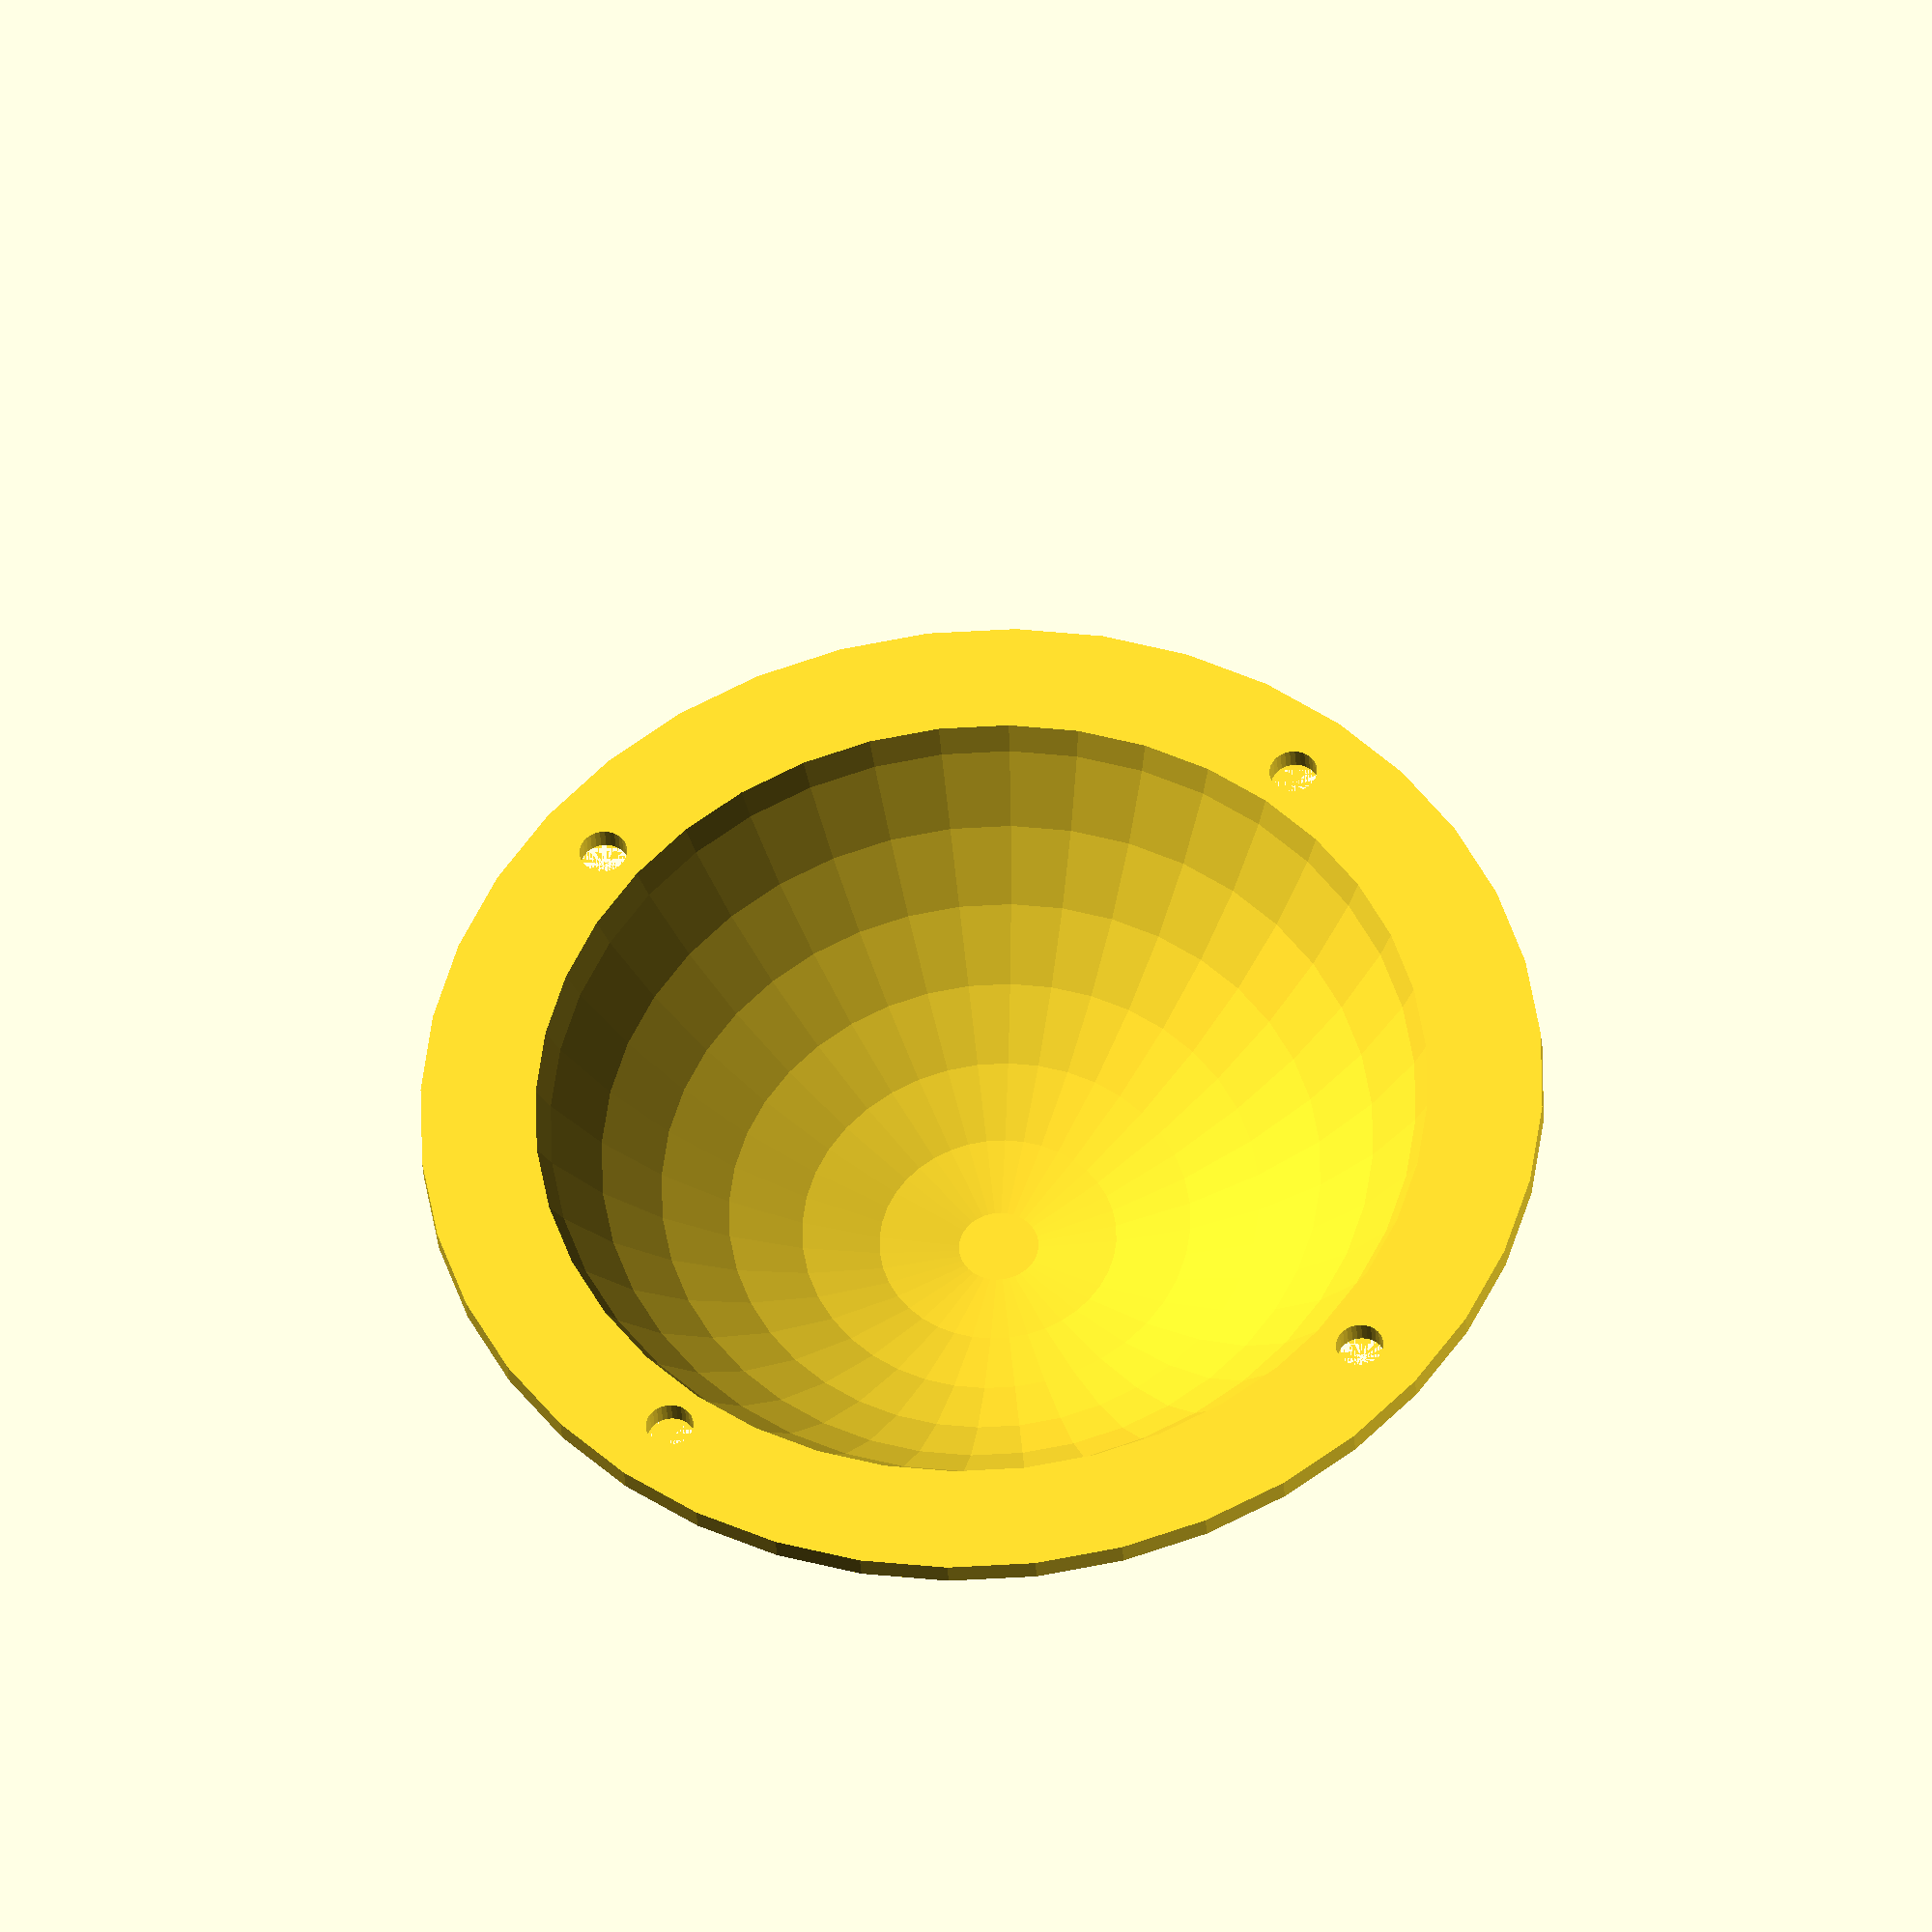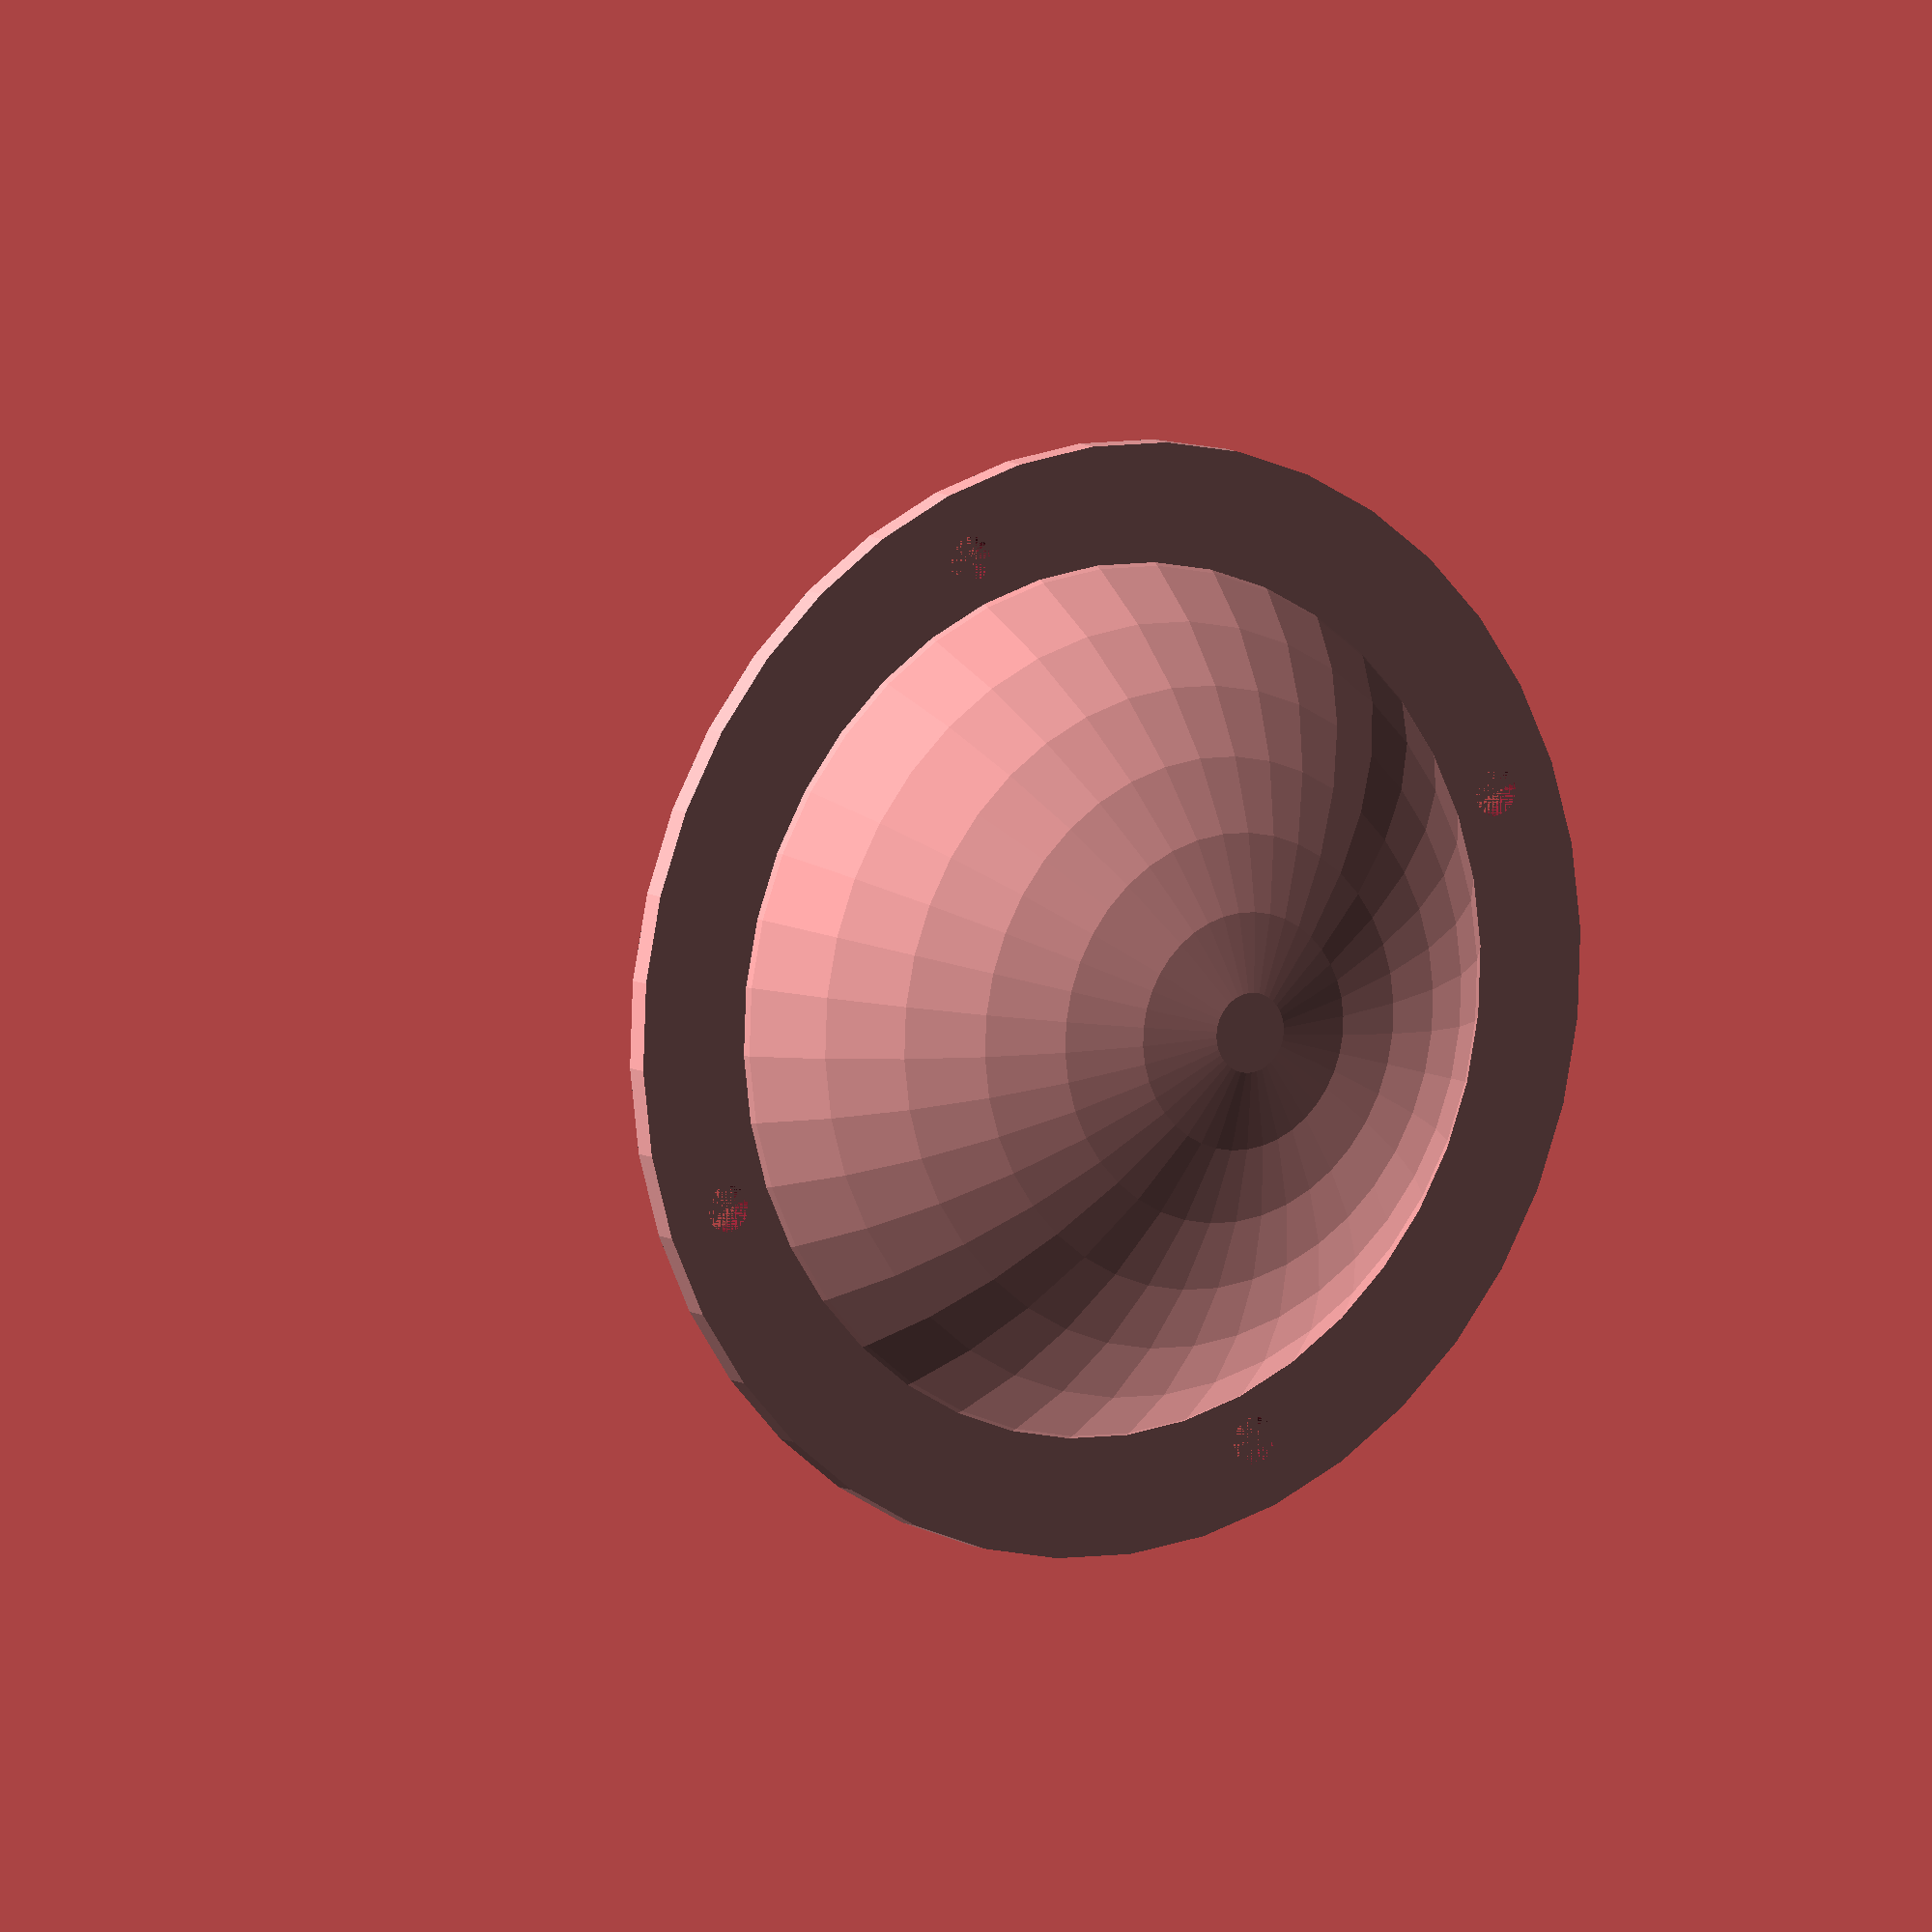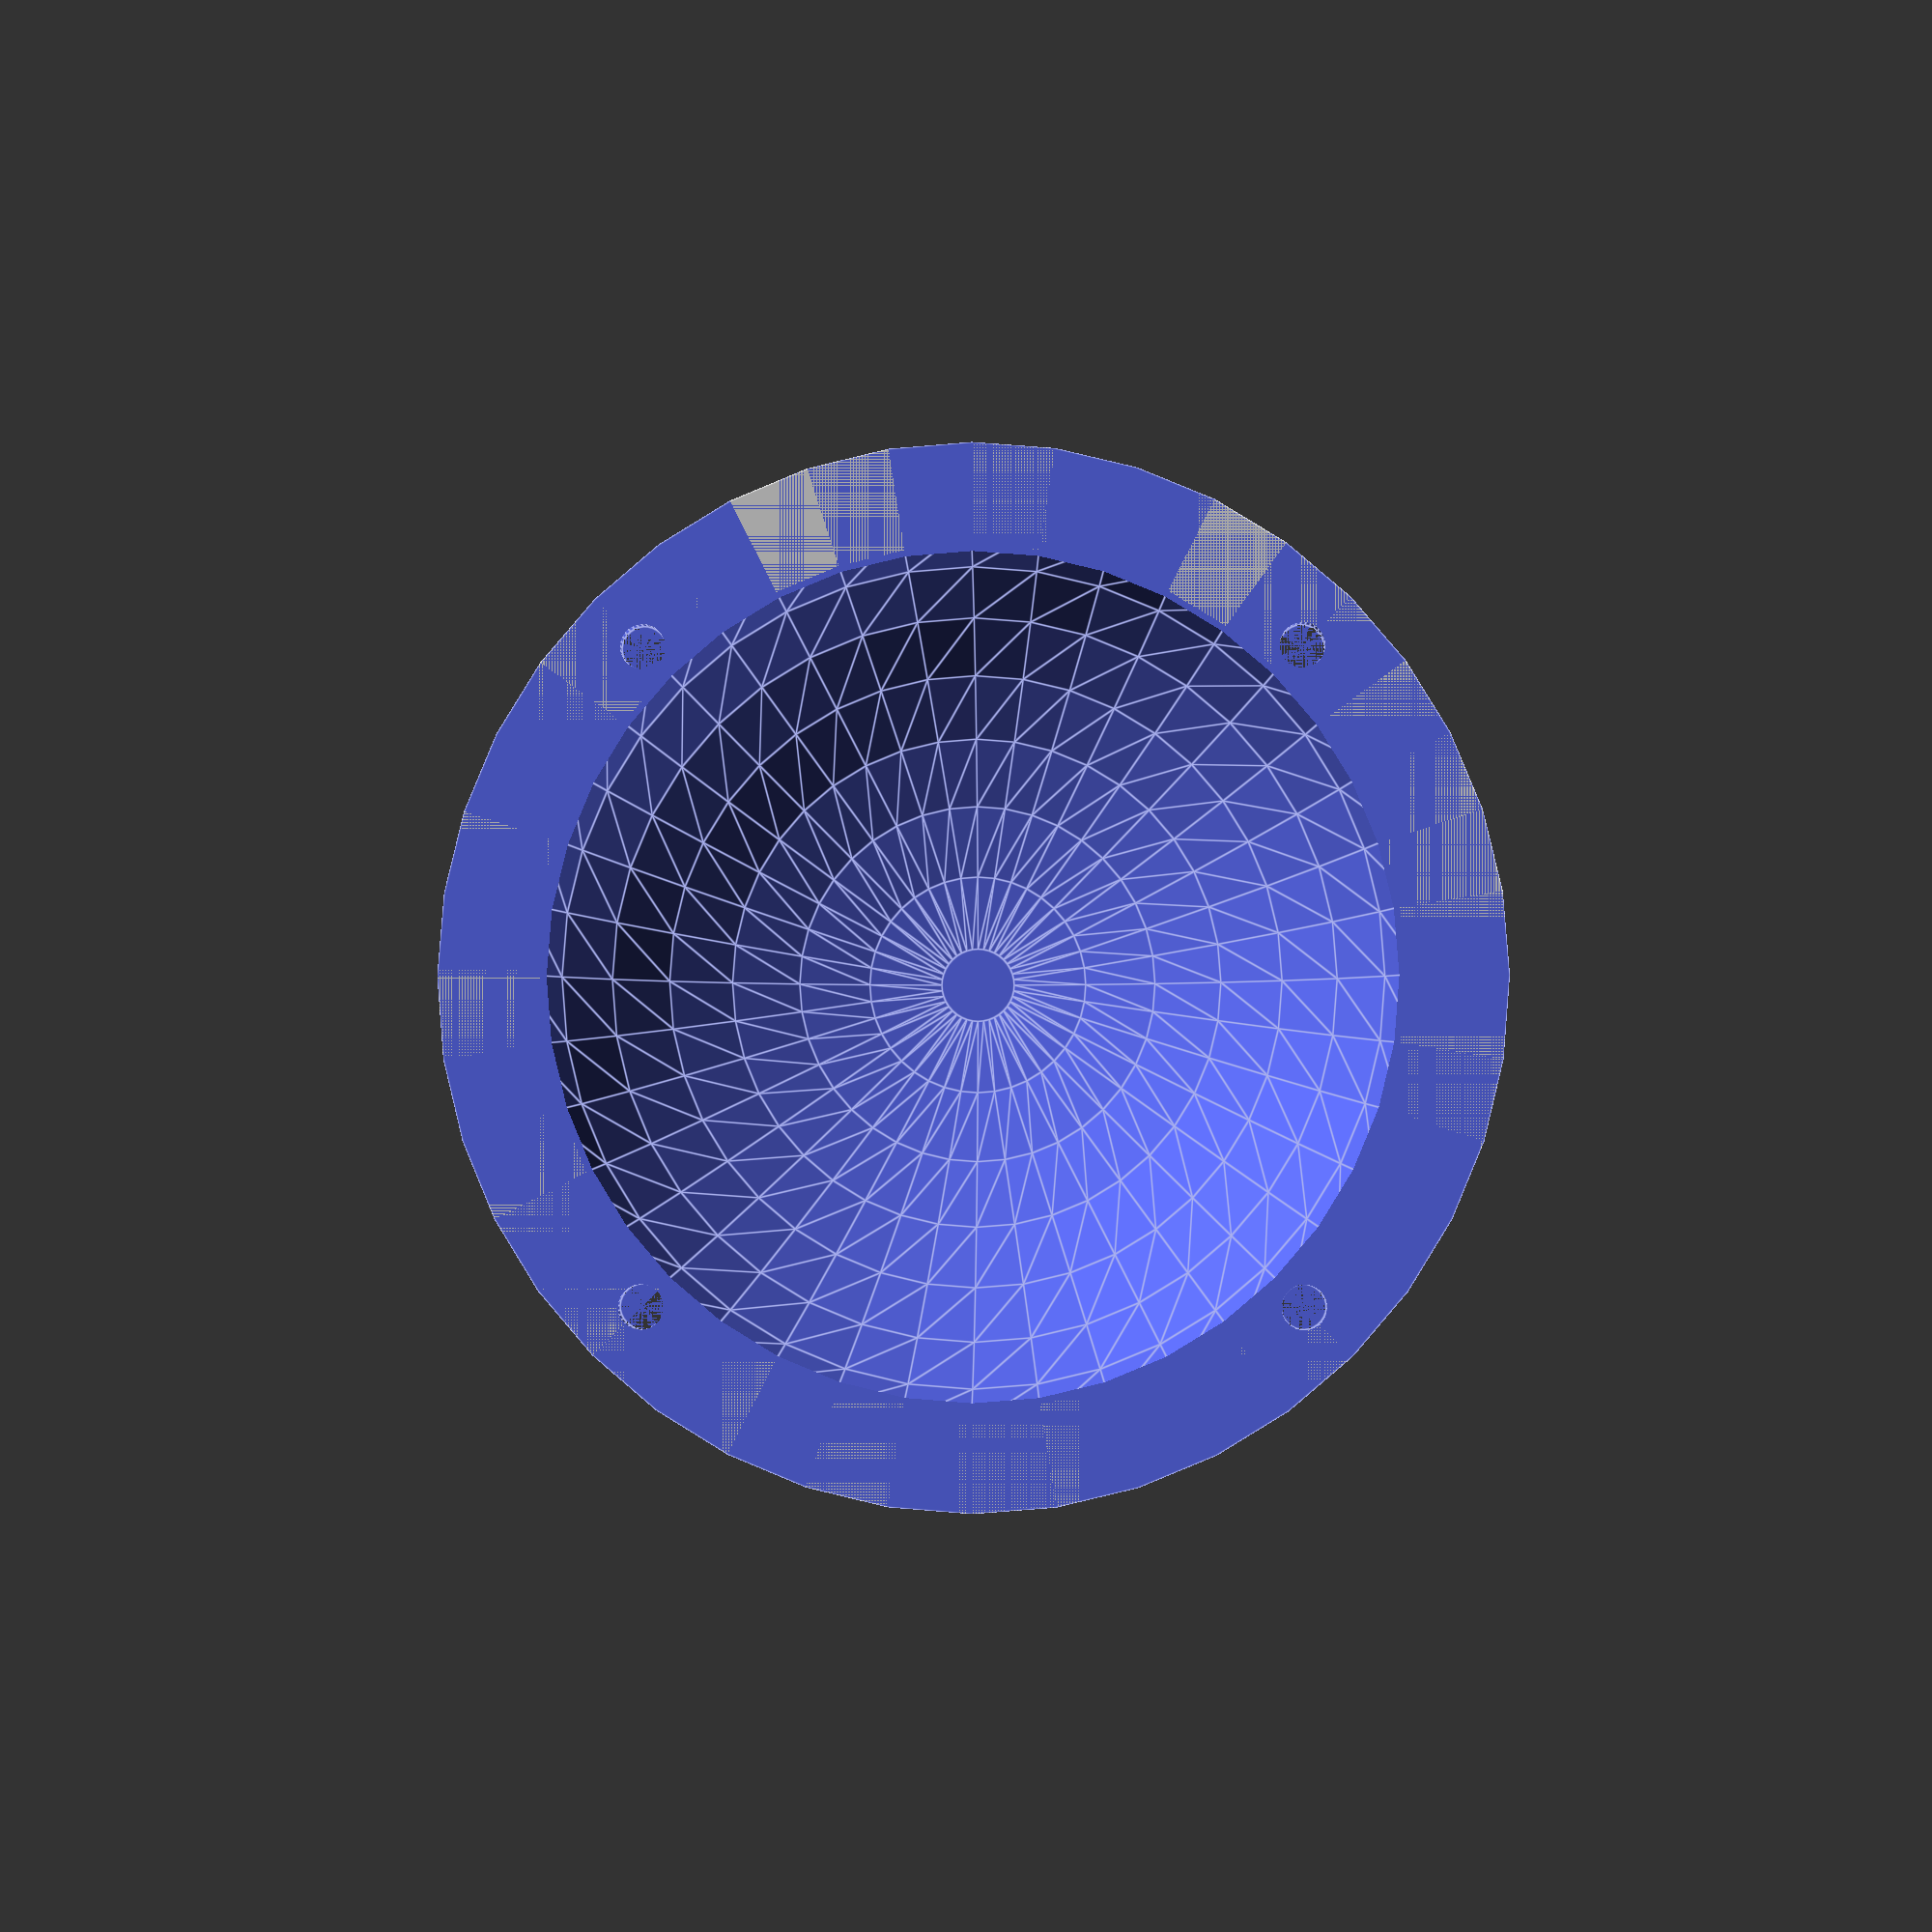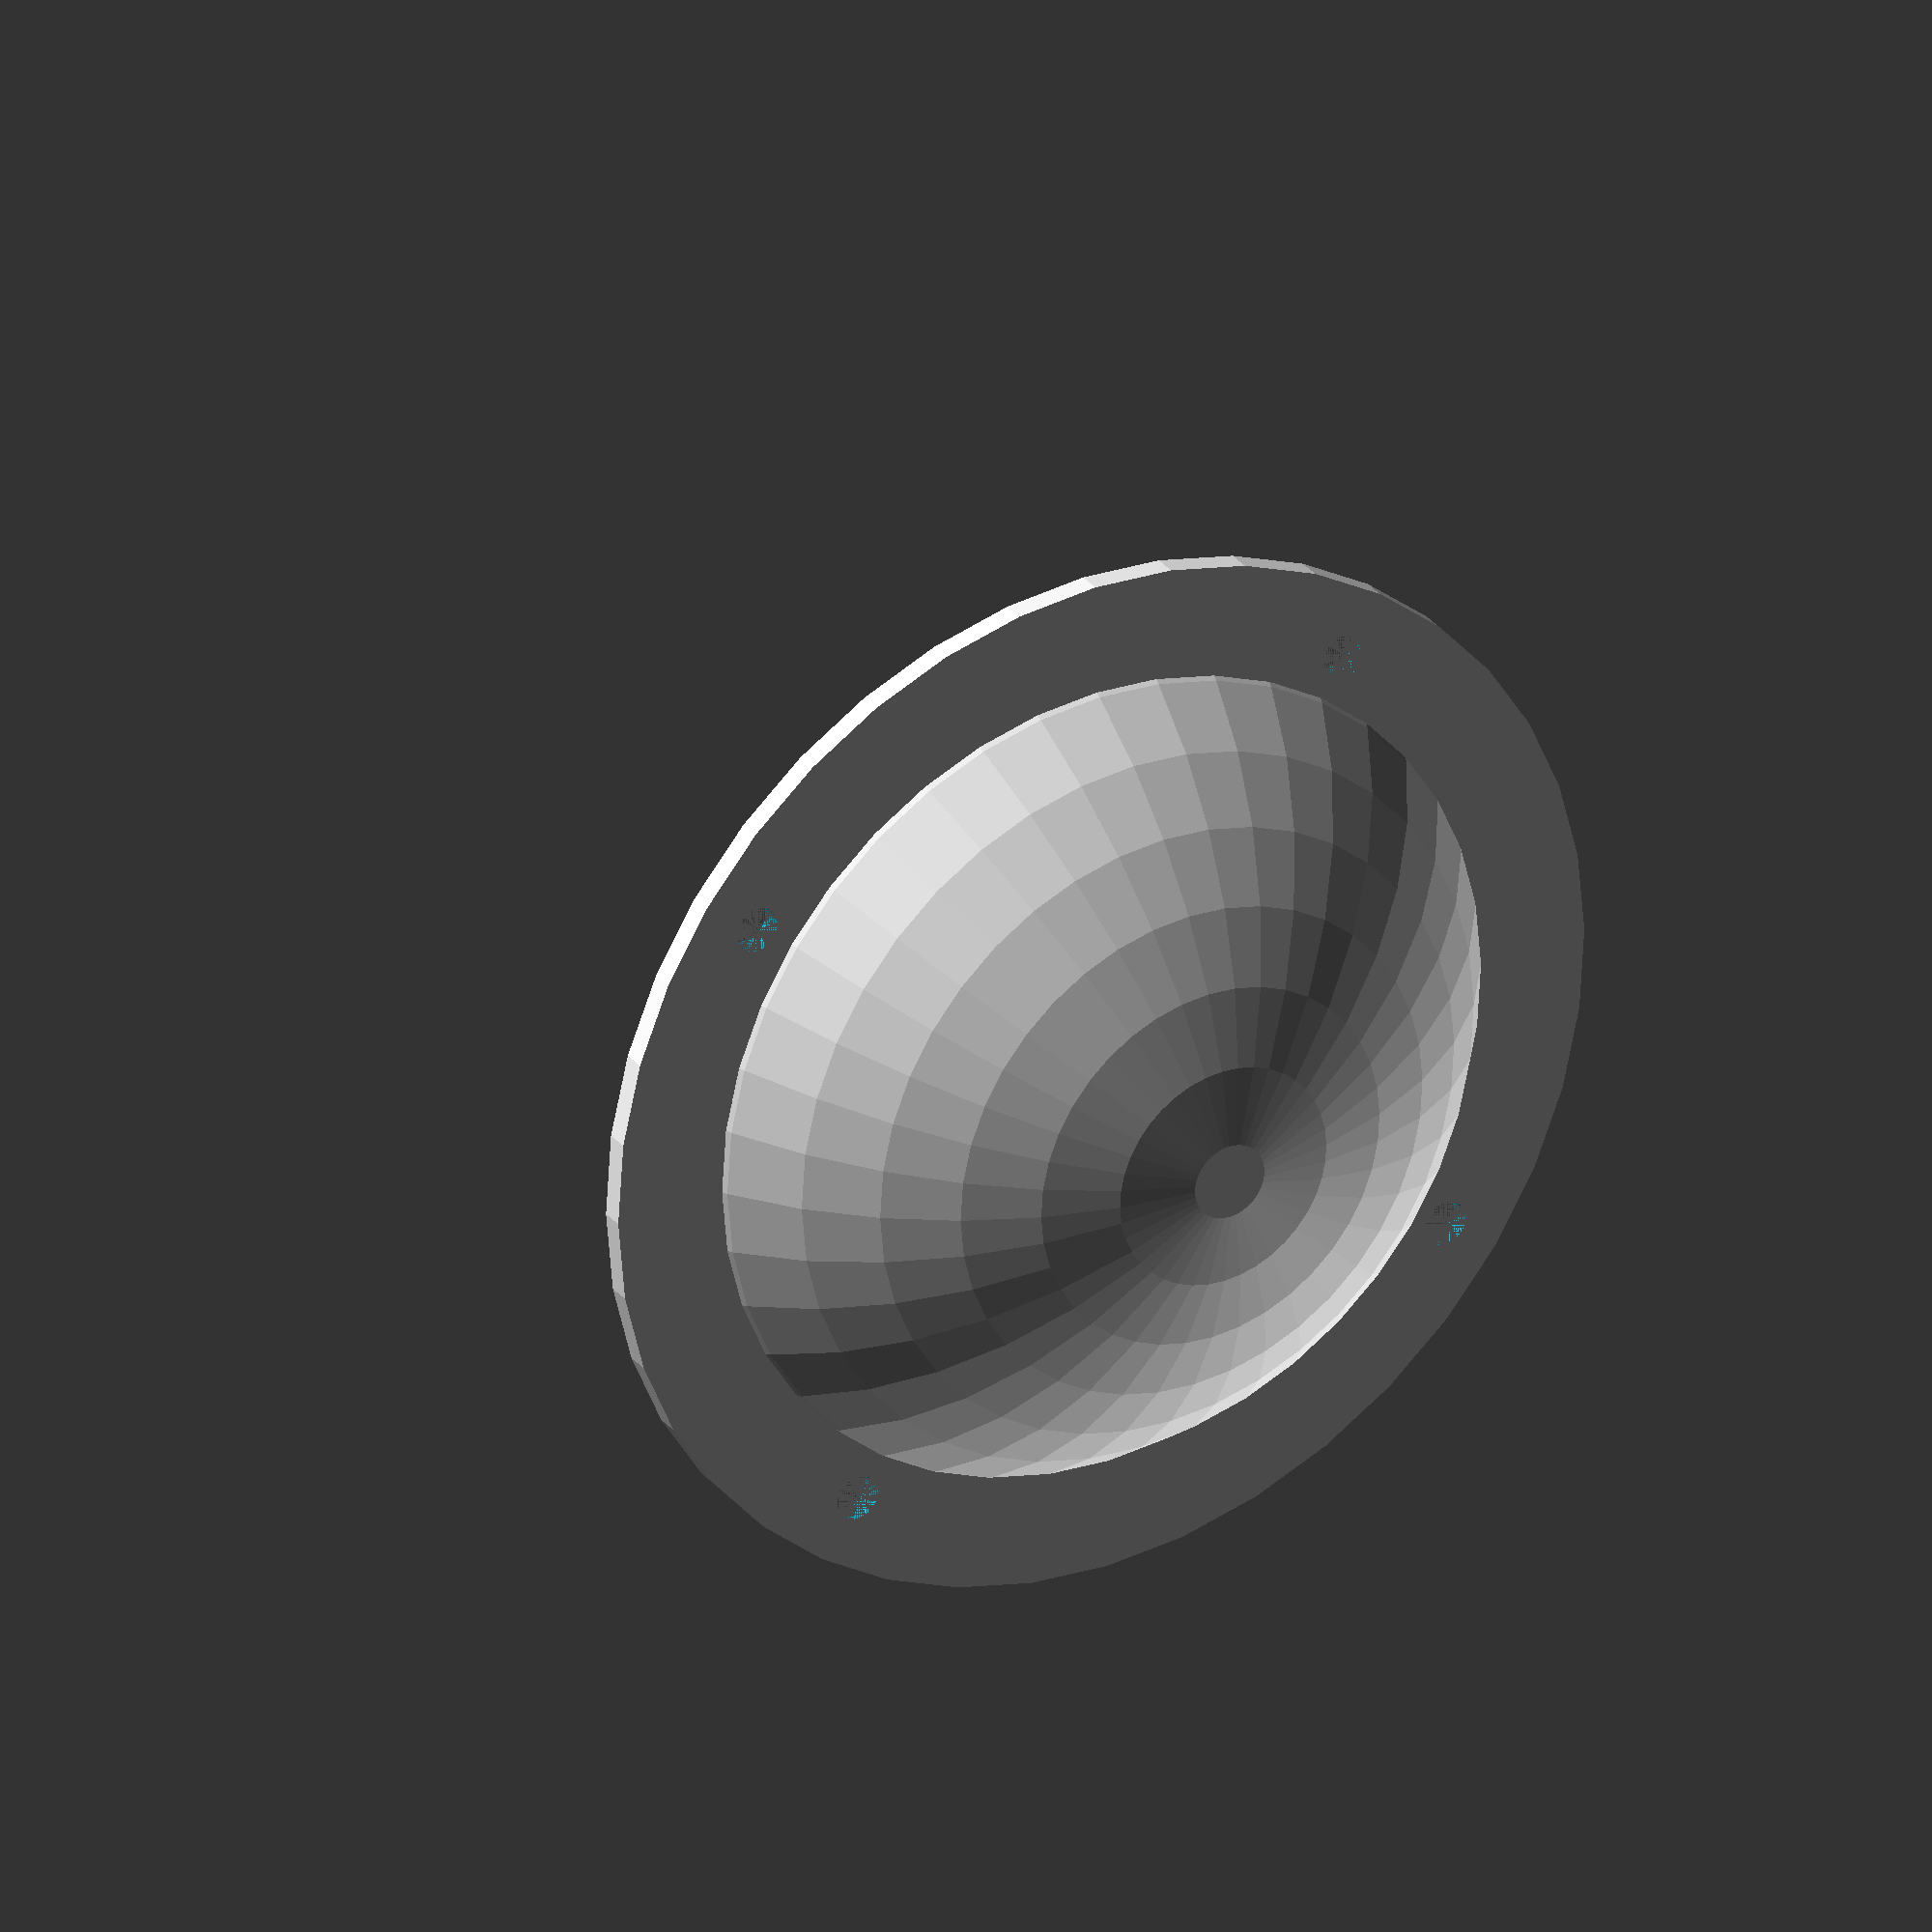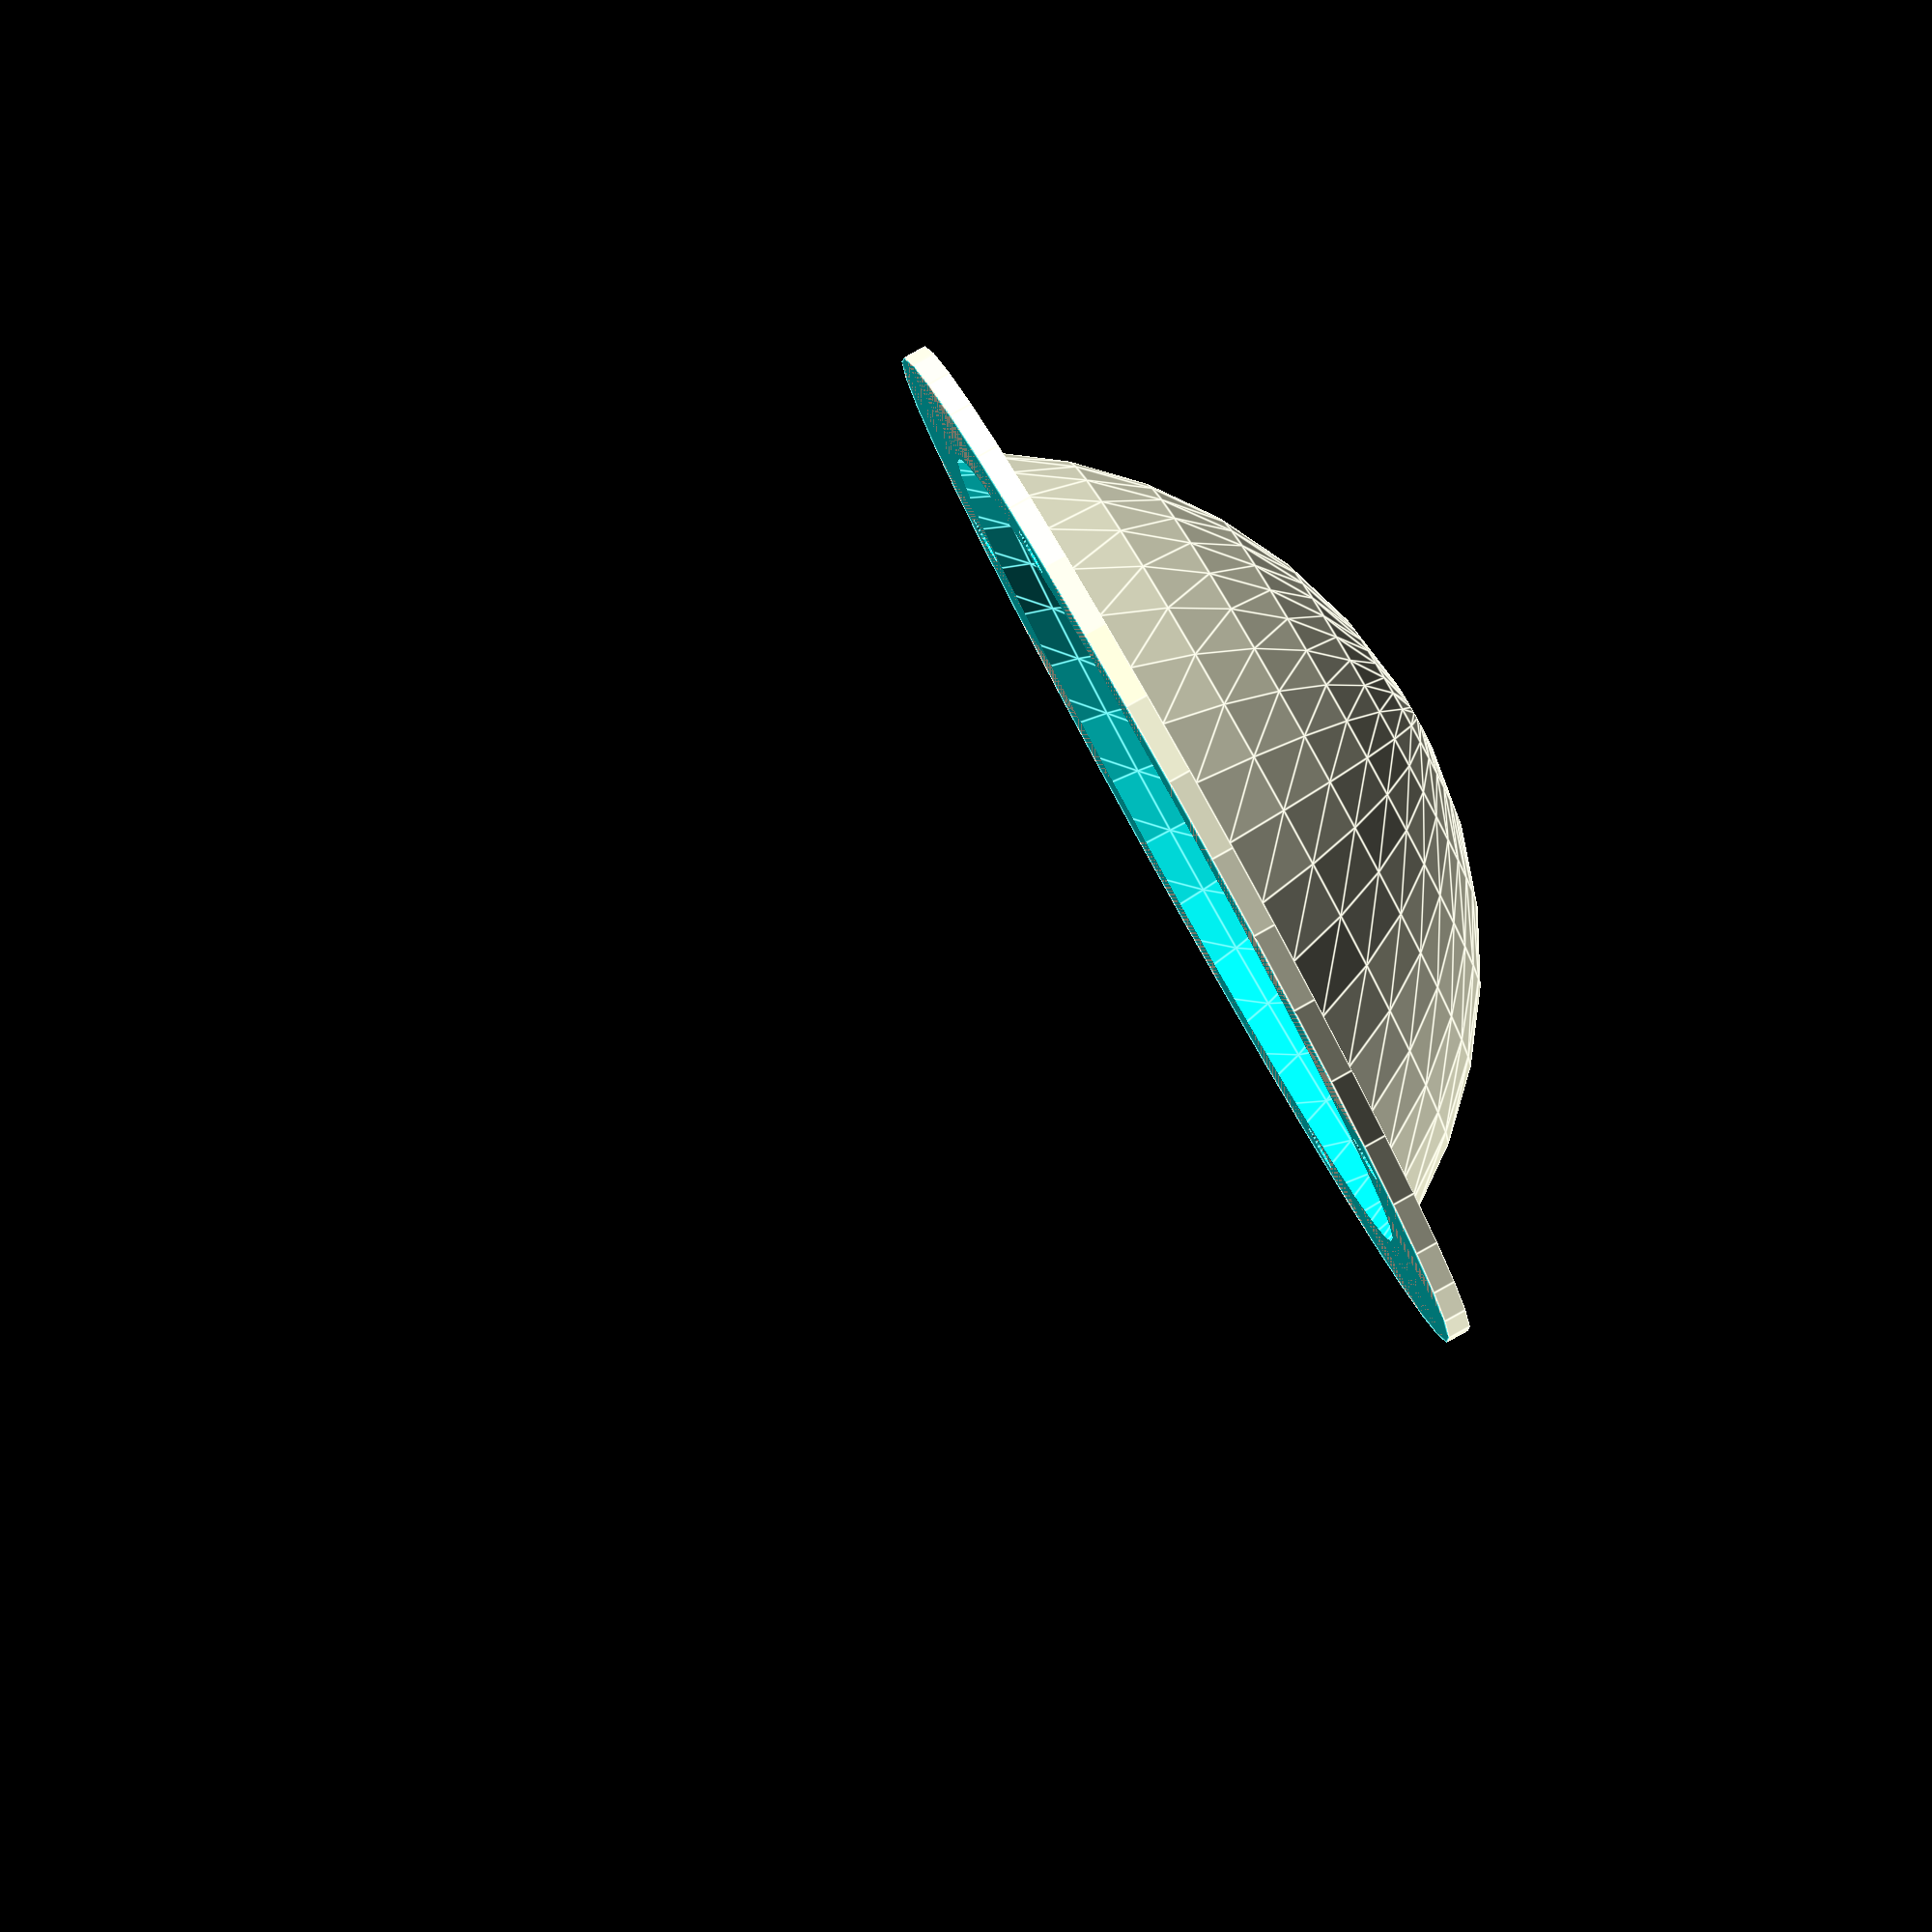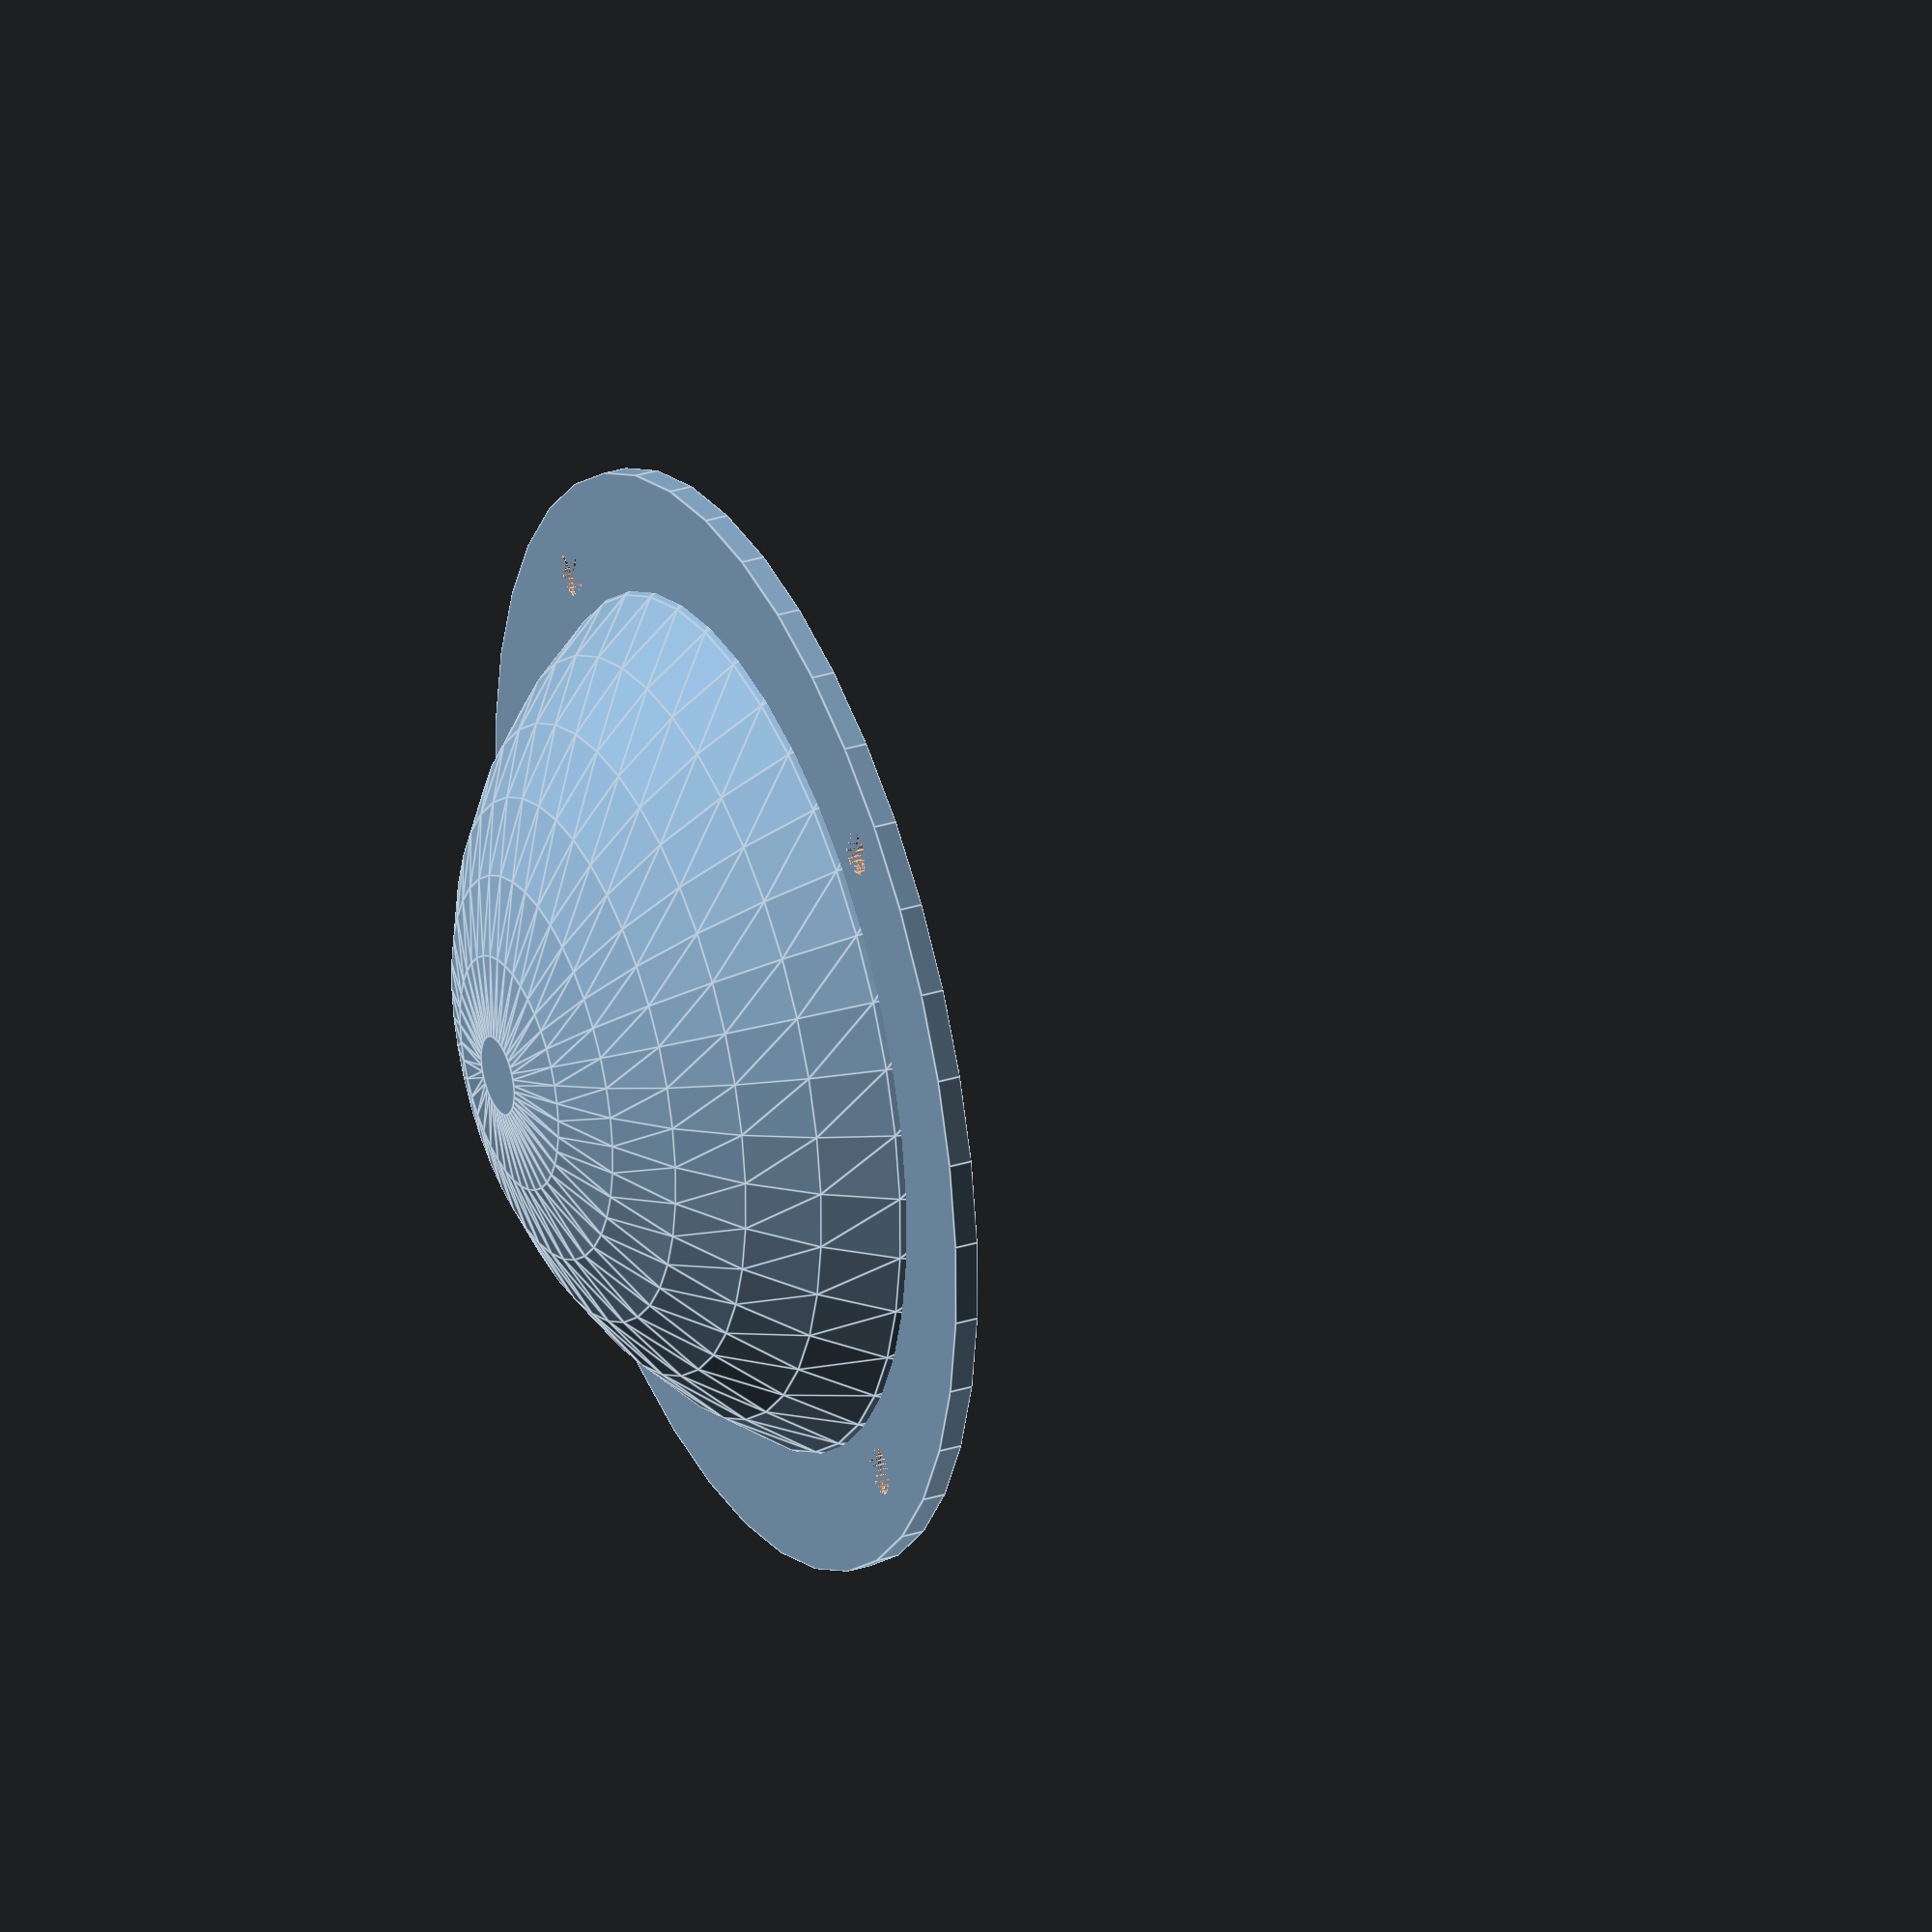
<openscad>
// Eduardo Blanco Bielsa - UO285176
module placa(hc1, dc1, fnc1, des1, fnes, hc2, des2){
    difference(){
        esferaHueca(des1, fnes, hc2, des2);
        translate([0,41,-2])
        cylinder (h = hc1, d=dc1, $fn=fnc1);
        translate([41,0,-2])
        cylinder (h = hc1, d=dc1, $fn=fnc1);
        translate([0,-41,-2])
        cylinder (h = hc1, d=dc1, $fn=fnc1);
        translate([-41,0,-2])
        cylinder (h = hc1, d=dc1, $fn=fnc1);
    }
} 

module esferaHueca(des1, fnes, hc2, des2){
    difference(){
        difference(){
           esfera(hc2, des2, fnes);
           translate([0,0,-20])
           sphere(d = des1, $fn = fnes); 
        }
    translate([0,0,-80])
    cylinder (h = 80, d=94, $fn=fnes);  
}
}

module esfera(hc2, des2, fnes){
    union(){
       difference(){
          cylinder (h = hc2, d=94, $fn=fnes);
          cylinder (h = hc2, d=64, $fn=fnes);
       }
       translate([0,0,-20])
       sphere(d = des2, $fn = fnes);
    }
}

placa(4, 4, 30, 85, 40, 2, 86);
</openscad>
<views>
elev=213.6 azim=50.5 roll=356.3 proj=o view=solid
elev=171.0 azim=249.7 roll=213.6 proj=o view=solid
elev=2.4 azim=225.0 roll=181.5 proj=p view=edges
elev=330.7 azim=305.3 roll=329.1 proj=o view=wireframe
elev=275.8 azim=307.3 roll=240.9 proj=o view=edges
elev=328.6 azim=40.1 roll=65.8 proj=o view=edges
</views>
